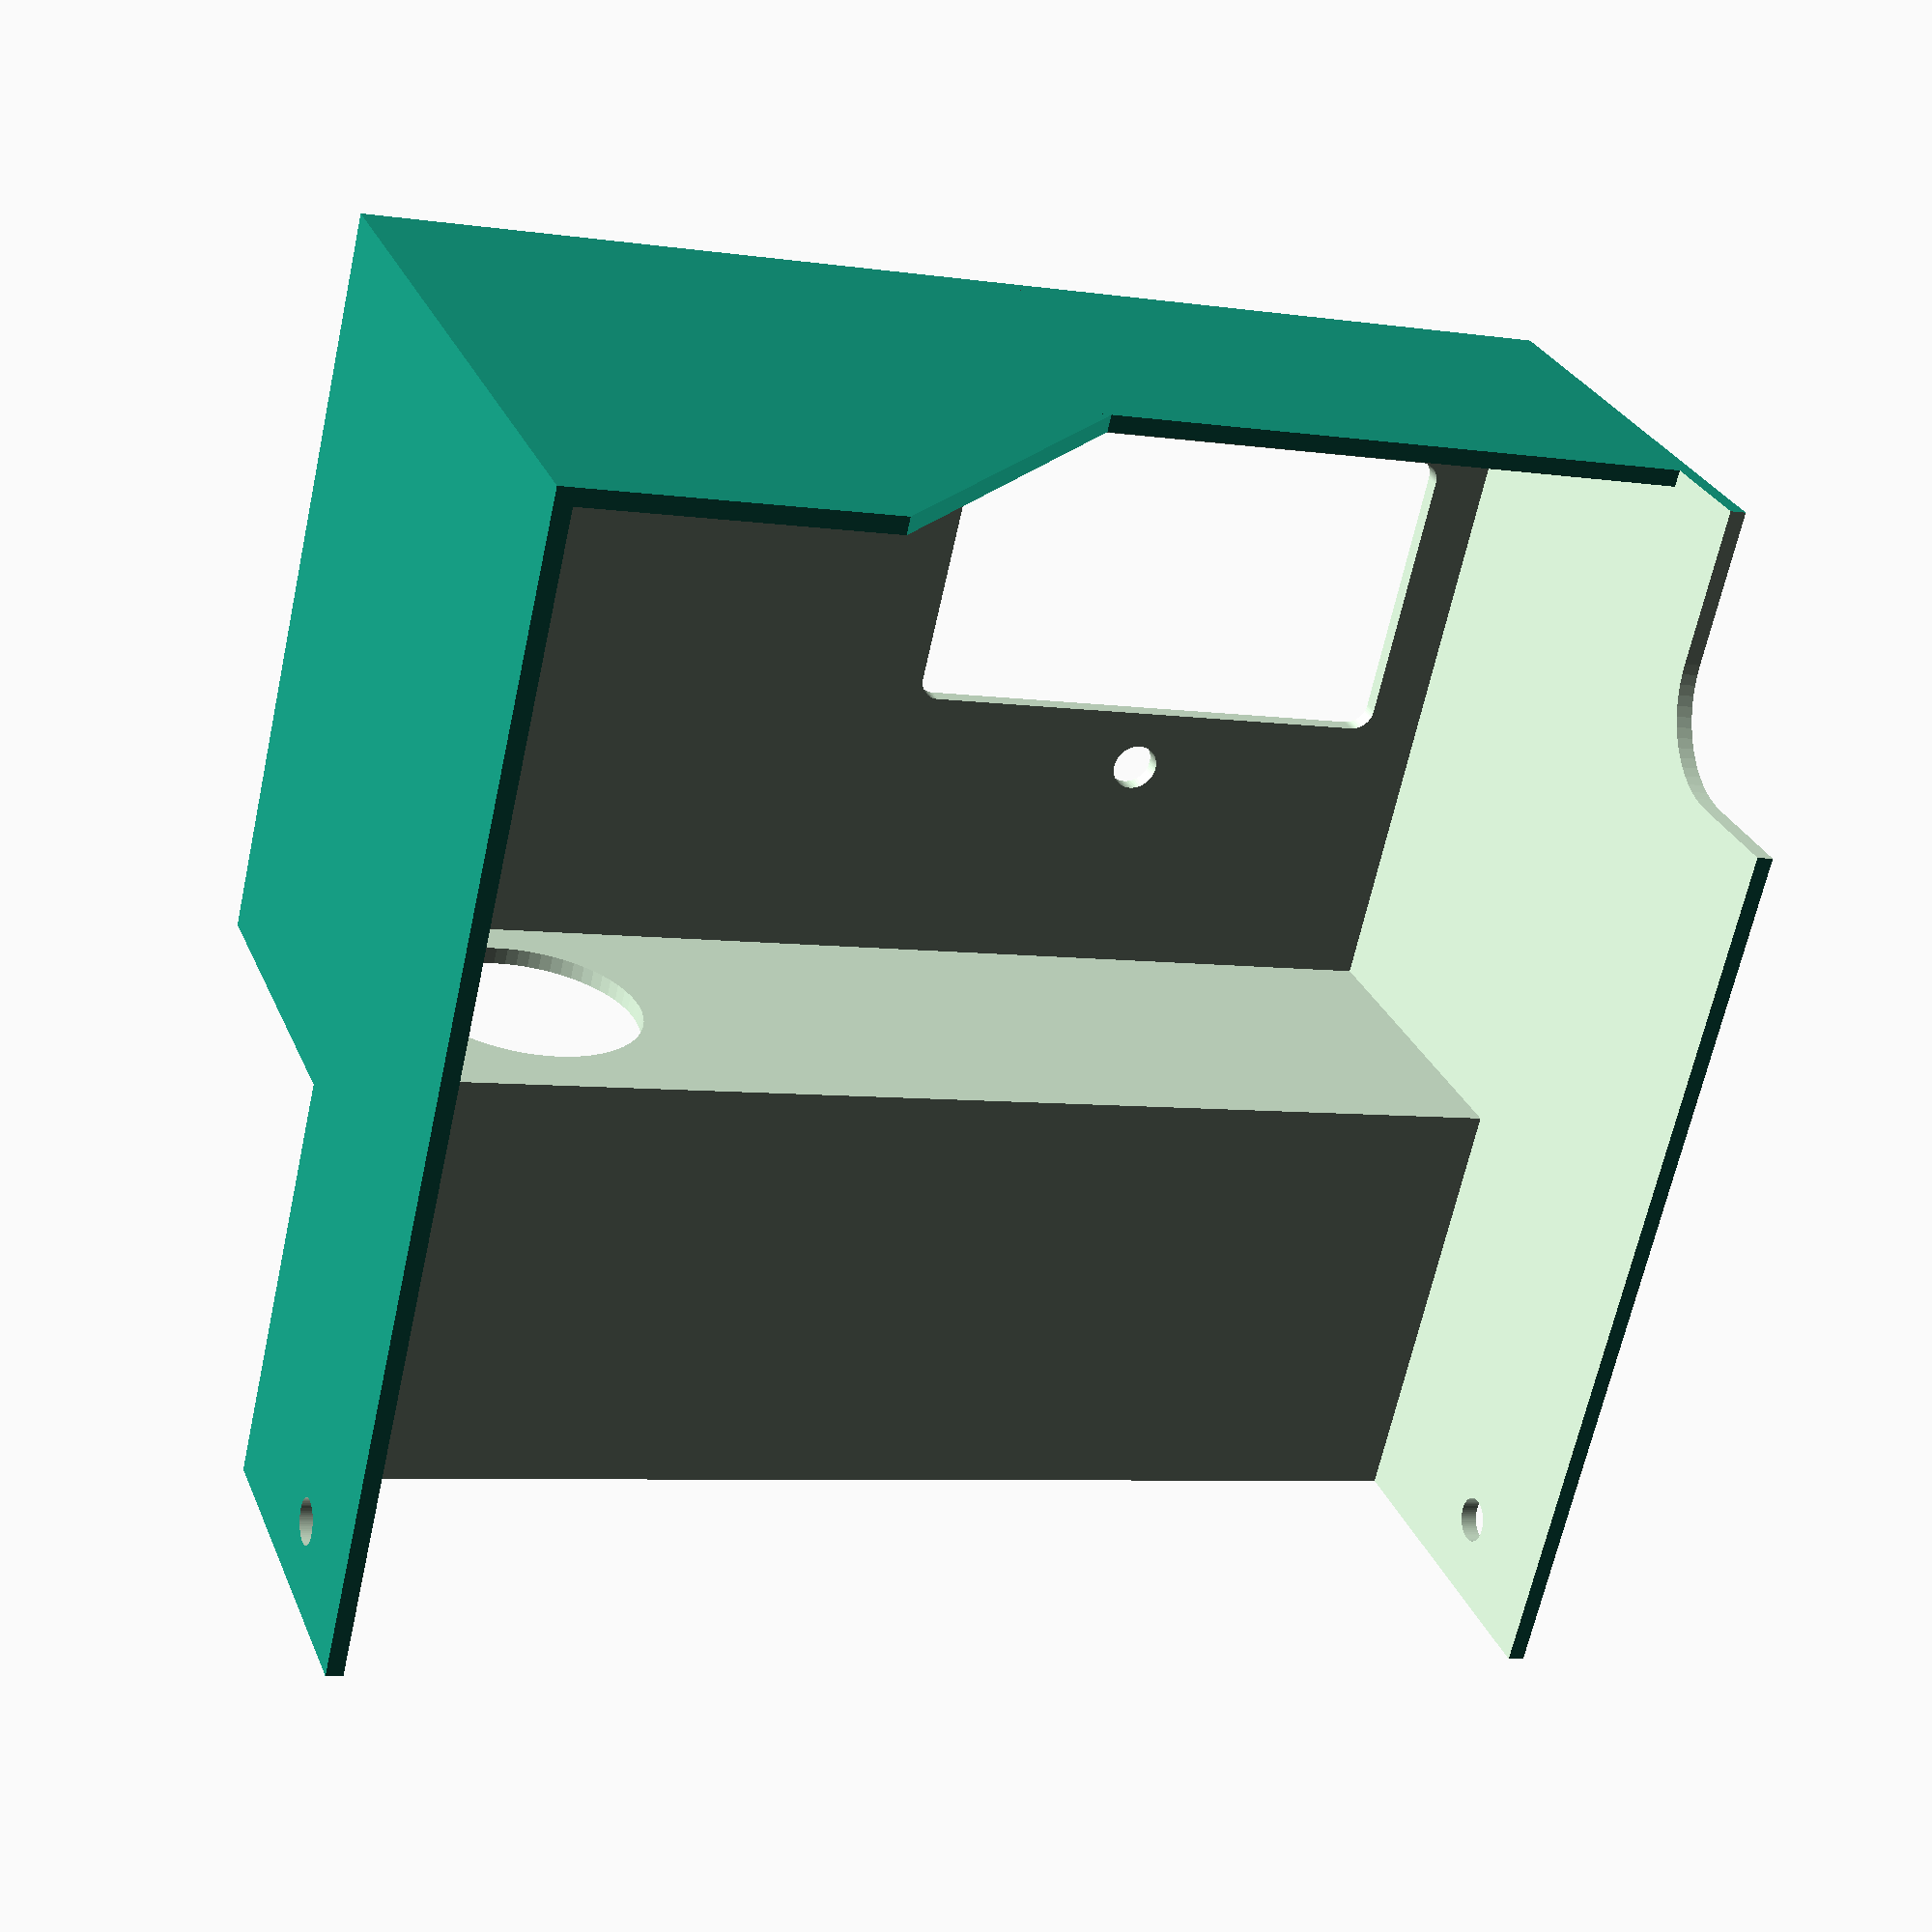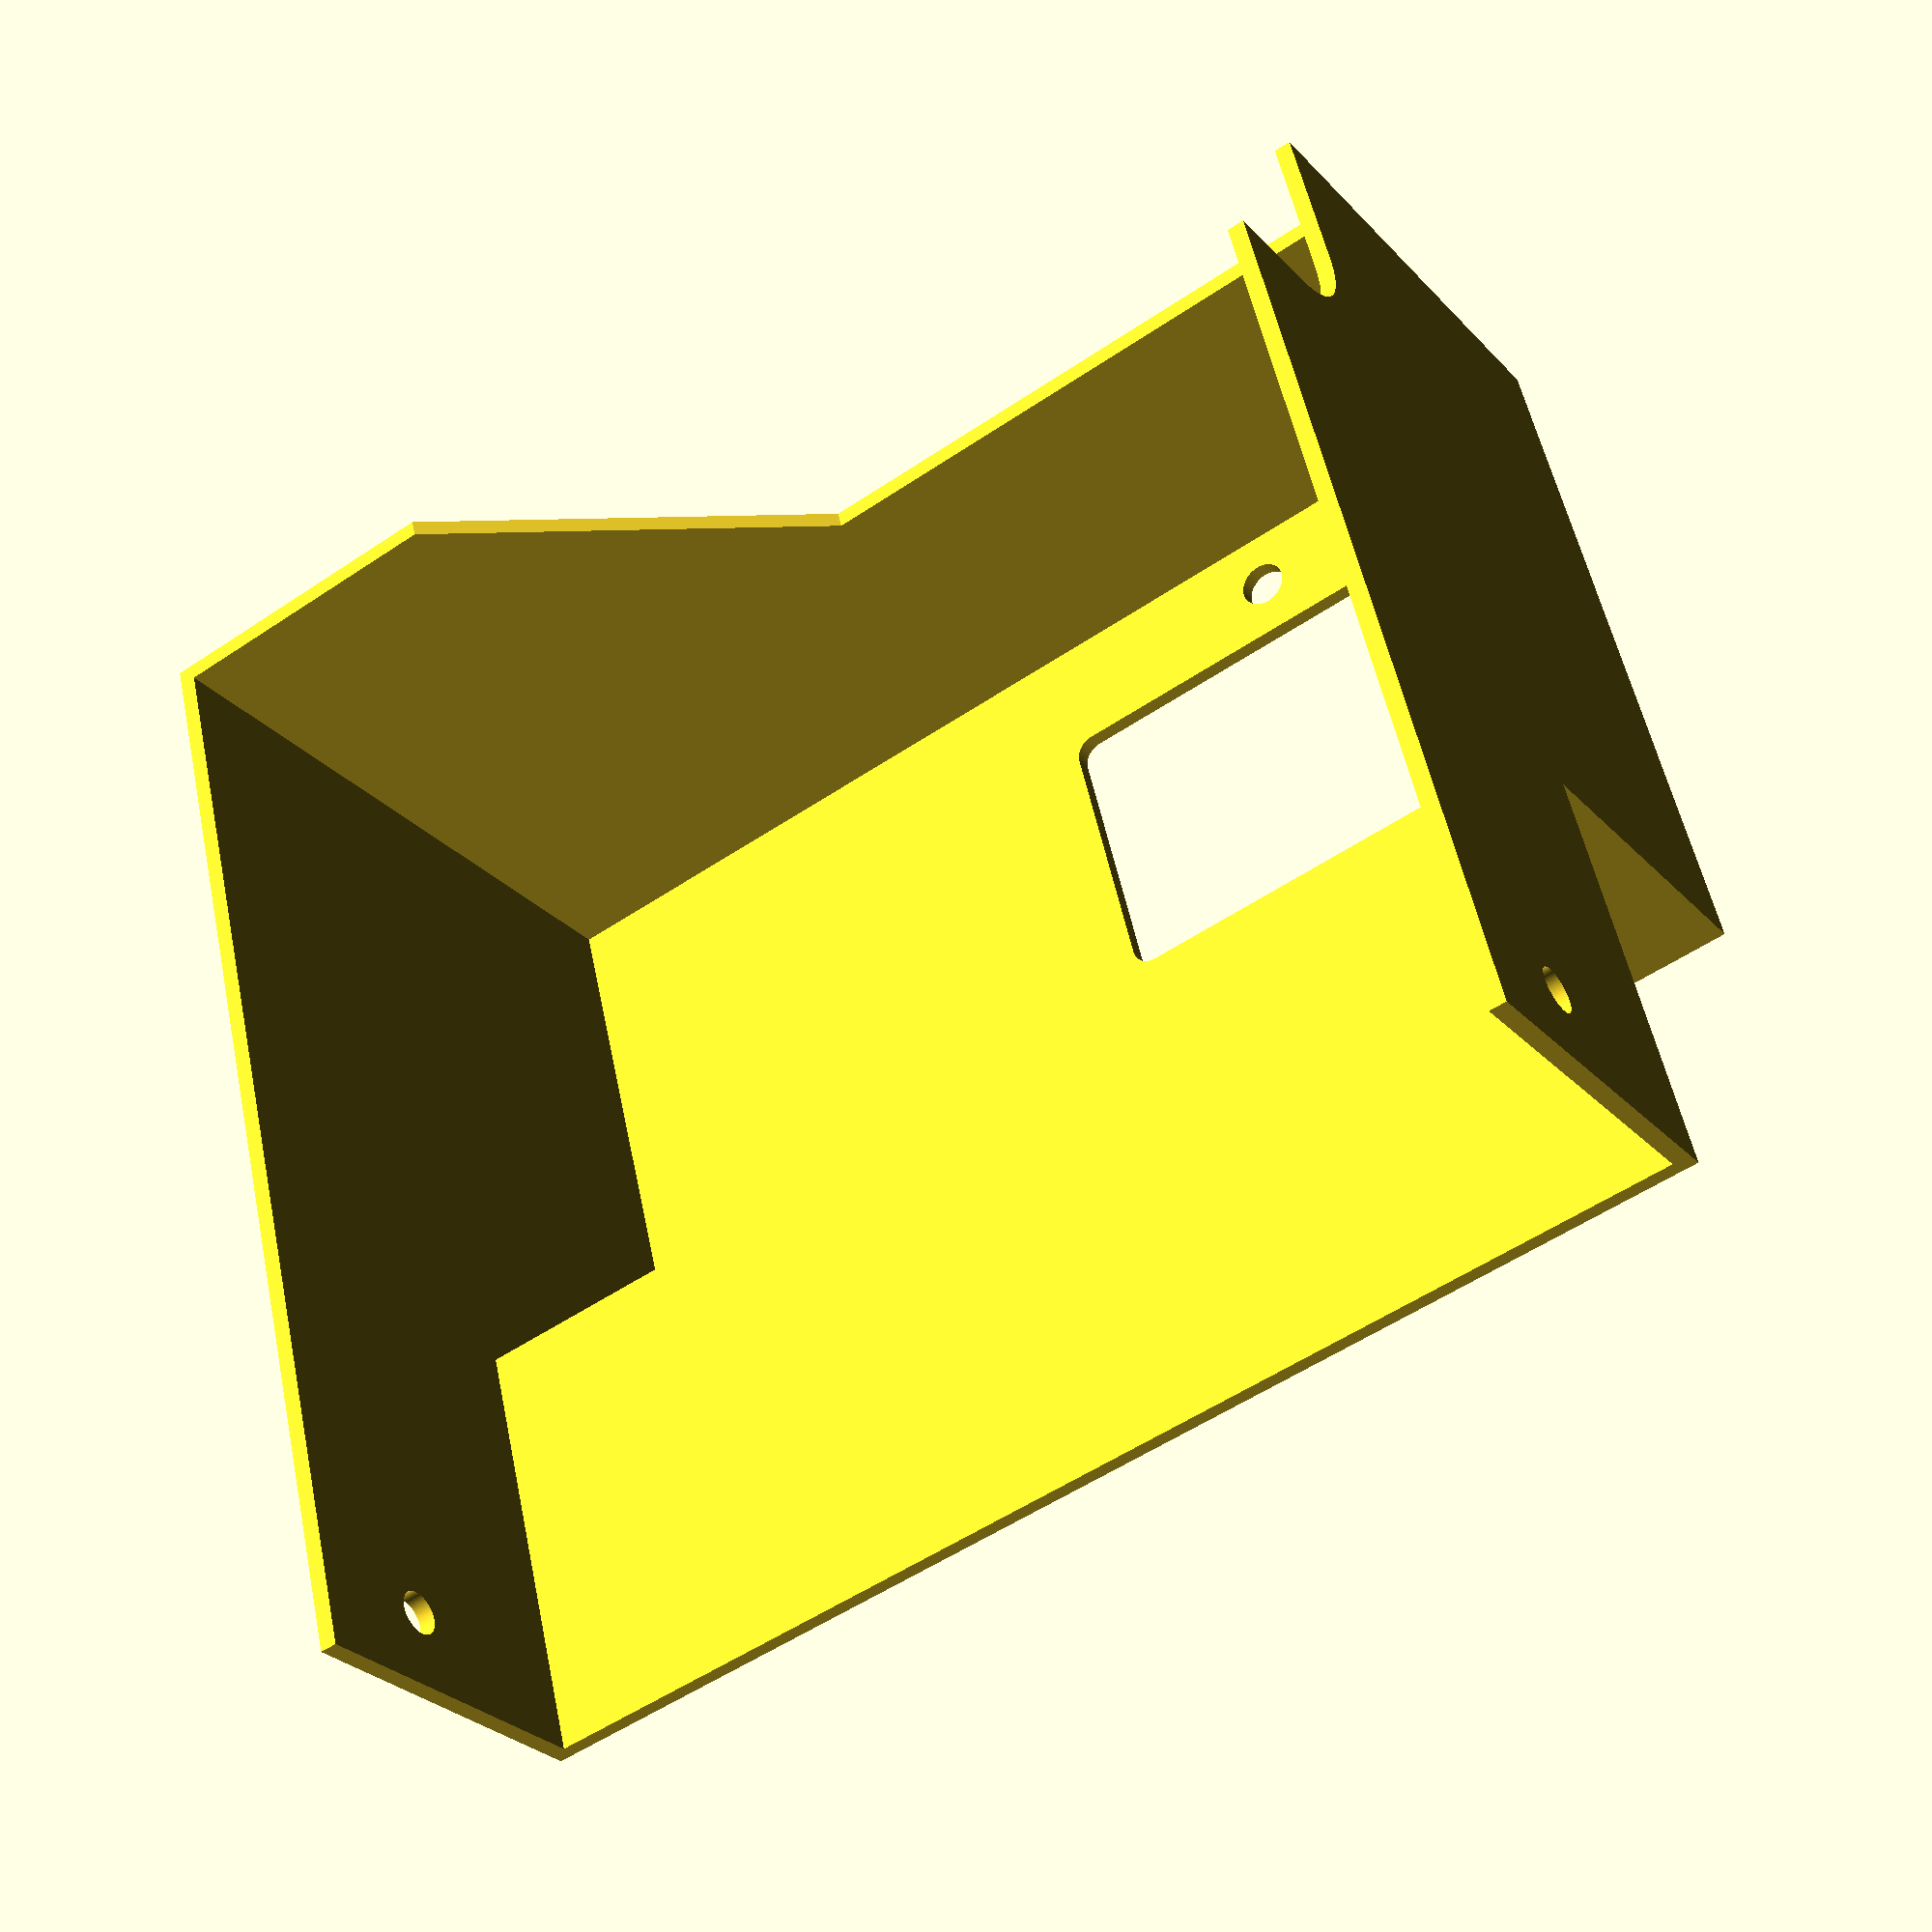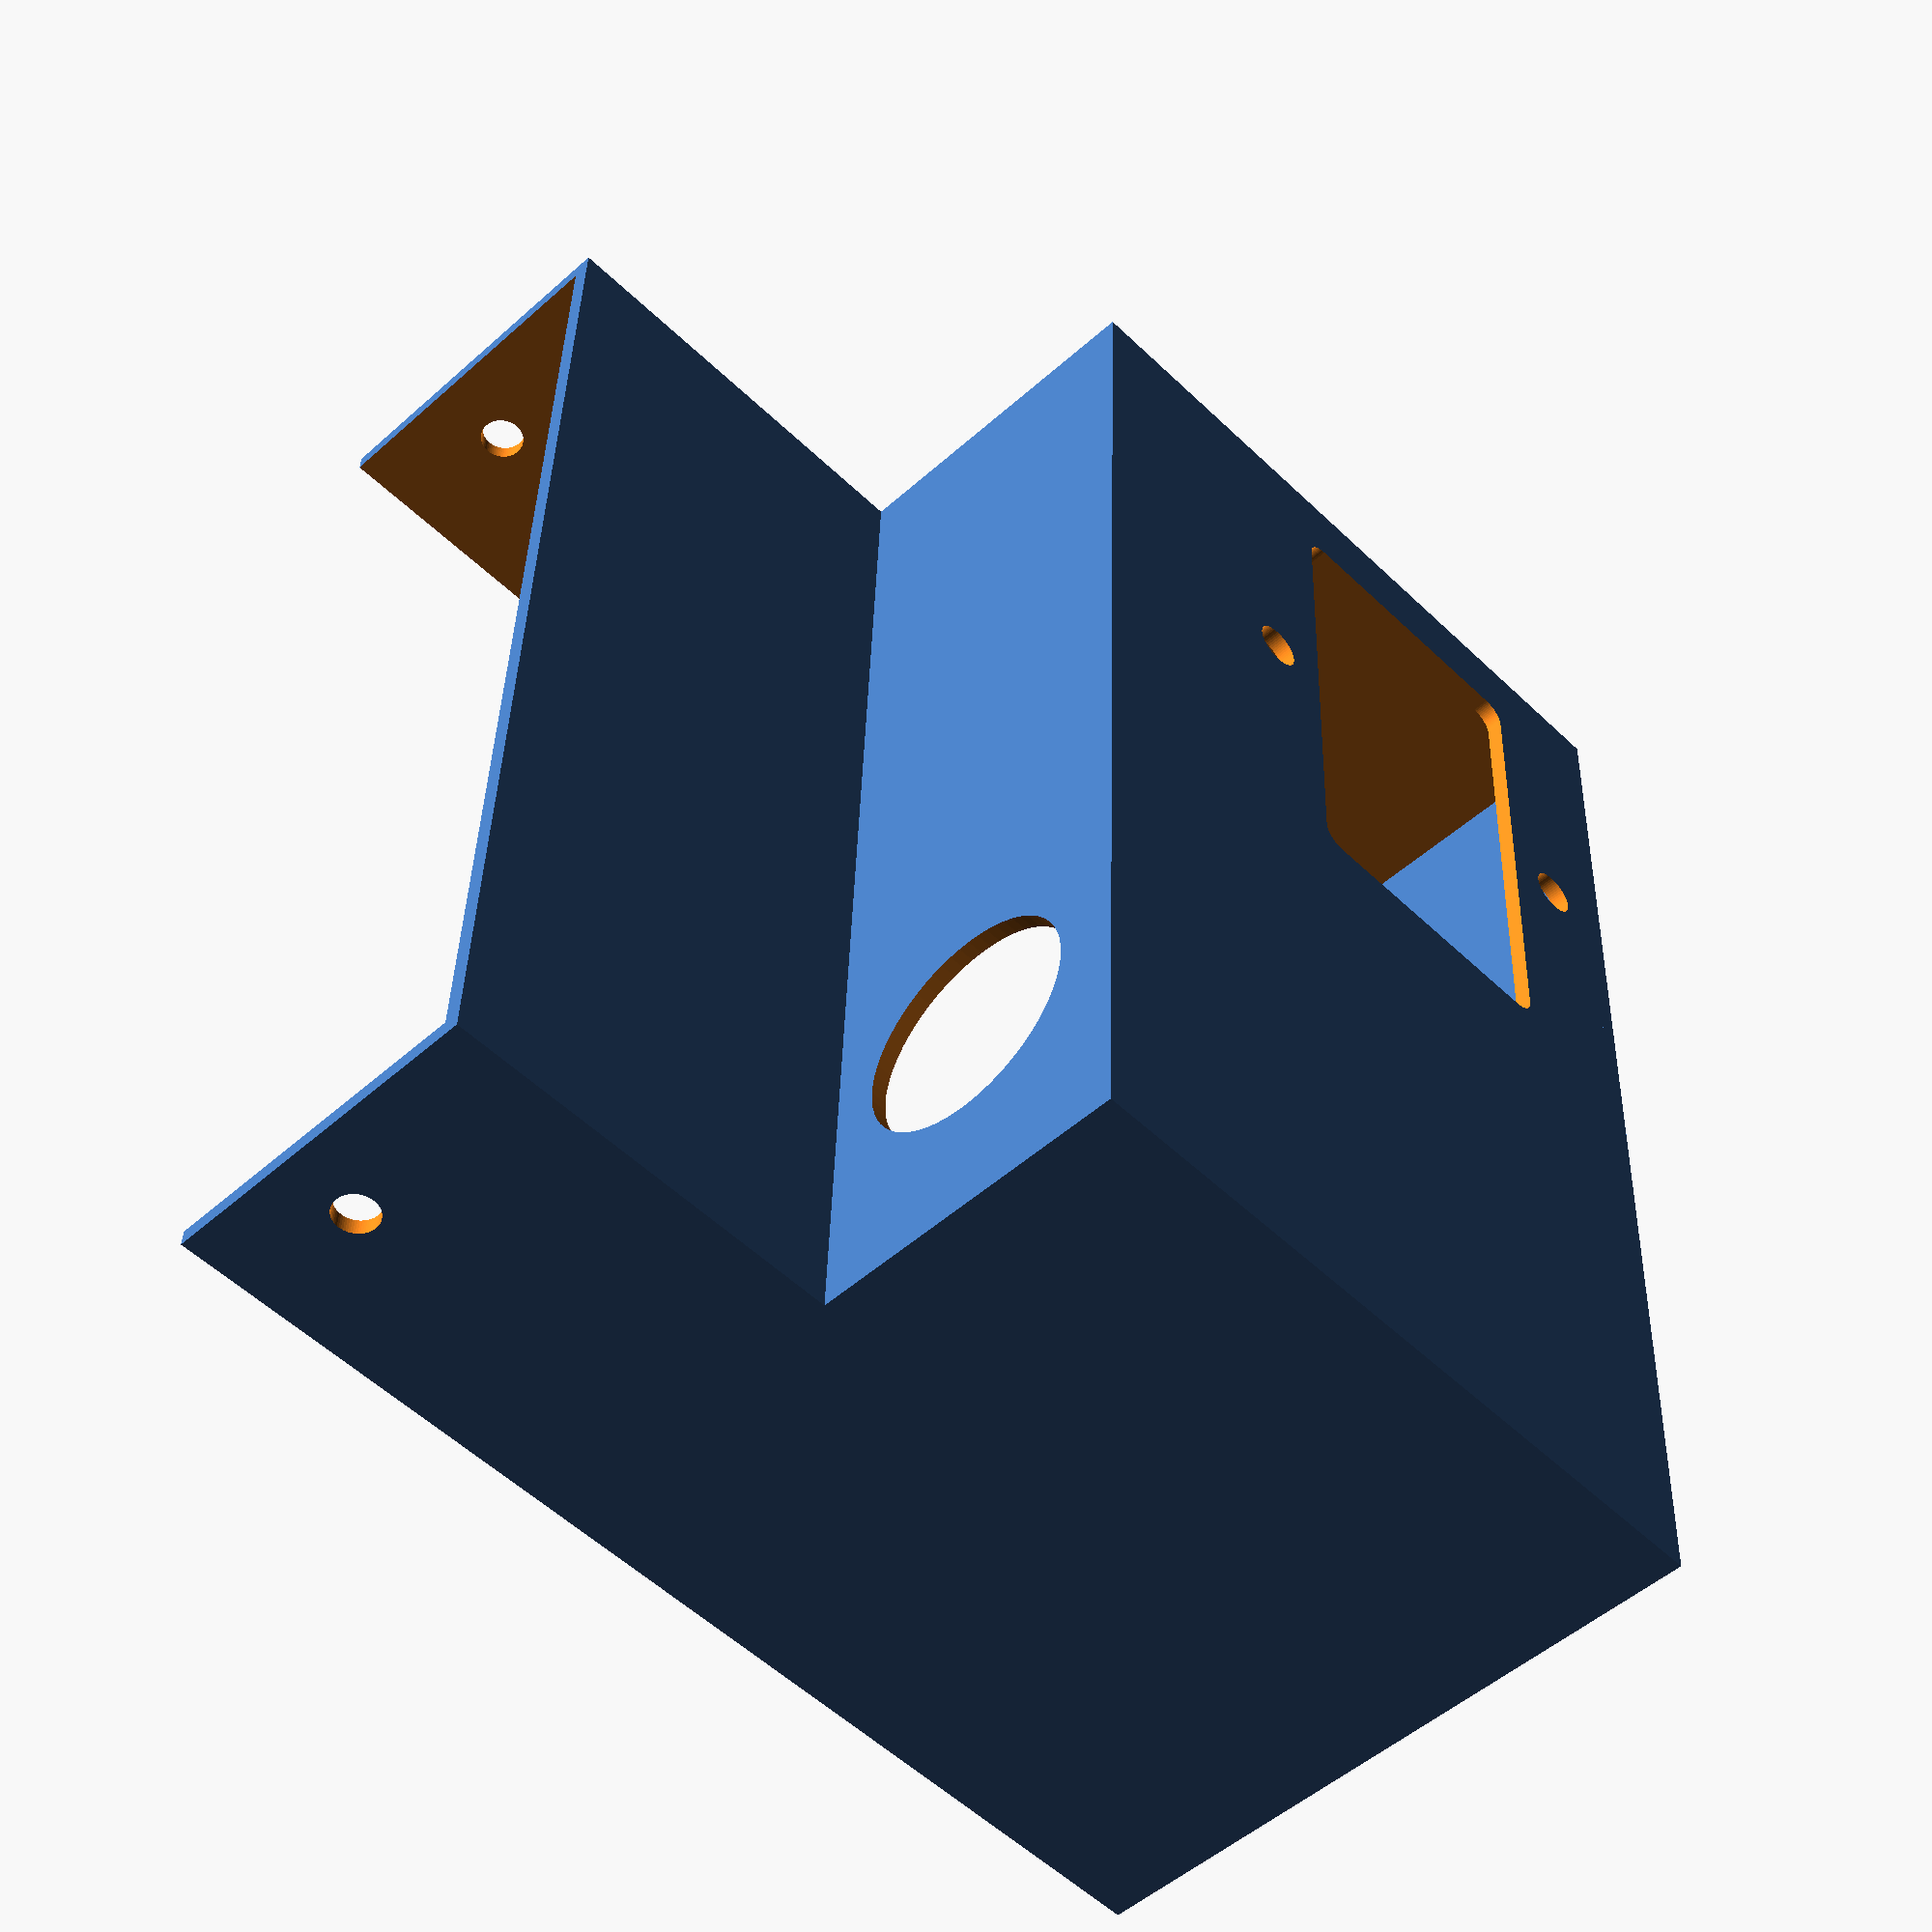
<openscad>
/**
 * Cover for the Meanwell LRS 350 Series of Power Supplies
 *
 * by Hendrik Busch is licensed under a 
 * 
 * Creative Commons Attribution-ShareAlike 4.0 International License.
 */
 
/* [Cover Settings] */

wallThickness = 1.6;

coverHeight = 65;

coverLength = 110;

additionalScrewOverlap = 7.5;

sideCutoutWidth = 20;
sideCutoutHeight = 25;

additionalHoleForSwitch = true;
holeDiameterForSwitch = 22;

/* [Power Supply] */

powerSupplyWidth = 115;
powerSupplyHeight = 30;
powerSupplyLength = 215;

powerSupplyHoleDiameter = 4.5;
sideToScrewDistance = 32.5;
bottomToScrewDistance = 12.8;

/* [C14 Connector] */

connectorWidth = 49;
connectorHeight = 28.5;
connectorHoleDiameter = 4.5;
connectorHoleSpacing = 40;

/* [hidden] */

part_cover();

// Smoothness of round shapes
$fn = 64;

// double wall thickness
dwt = 2 * wallThickness;

// mounting latch length
mll = sideToScrewDistance + additionalScrewOverlap;

// effective width of the cover
coverWidth = powerSupplyWidth + dwt;

// support configuration
supportThickness = 5;
supportWidth = (coverHeight - powerSupplyHeight - dwt) / 3;
supportAngle = 25;
supportLegLength = supportWidth / tan(supportAngle);

/**
 * Creates the final cover by adding cutouts to the cover body.
 */
module part_cover() {
    difference() {
        sub_body();
        translate([(coverWidth - connectorWidth) * 0.9, 5, 5]) rotate([90, 0, 0]) sub_c14Connector();
        if (additionalHoleForSwitch) {
            translate([coverWidth * 0.2, (coverHeight - powerSupplyHeight - wallThickness)/2, coverLength - mll - wallThickness - 0.1]) cylinder(d = holeDiameterForSwitch, h = dwt);
        }
        translate([-wallThickness + 0.1, coverHeight - bottomToScrewDistance, coverLength - additionalScrewOverlap]) rotate([0, 90, 0]) cylinder(d = 4.2, h = dwt);
        translate([coverWidth - wallThickness - 0.1, coverHeight - bottomToScrewDistance, coverLength - additionalScrewOverlap]) rotate([0, 90, 0]) cylinder(d = 4.2, h = dwt);
        hull() {
            translate([coverWidth - wallThickness - 0.1, coverHeight - sideCutoutWidth/2, sideCutoutHeight - sideCutoutWidth/2]) rotate([0, 90, 0]) cylinder(d = sideCutoutWidth, h = dwt);
            translate([coverWidth - wallThickness - 0.1, coverHeight - 0.1, 0]) cube([dwt, 1, sideCutoutHeight]);
            translate([coverWidth - wallThickness - 0.1, coverHeight - sideCutoutWidth, -0.1]) cube([dwt, sideCutoutWidth, 1]);
        }
    }

}

/**
 * Generates the main body of the cover without any cutouts.
 */
module sub_body() {
    difference() {
        union() {
            cube([coverWidth, coverHeight, coverLength - mll]);
            translate([0, coverHeight - powerSupplyHeight - dwt, coverLength - mll]) cube([coverWidth, powerSupplyHeight + dwt, mll]);
        }
        translate([wallThickness, wallThickness, -0.1]) cube([coverWidth - dwt, coverHeight - wallThickness + 0.1, coverLength - mll - wallThickness + 0.1]);
        translate([wallThickness, coverHeight - powerSupplyHeight - wallThickness, coverLength - mll - dwt]) cube([coverWidth - dwt, powerSupplyHeight + wallThickness + 0.1, mll + dwt + 0.1]);
    }
    cube([coverWidth, coverHeight - powerSupplyHeight, wallThickness]);
    linear_extrude(height = wallThickness) polygon(points = [[0, coverHeight - powerSupplyHeight], [coverWidth/2, coverHeight - powerSupplyHeight], [coverWidth/4, coverHeight], [0, coverHeight]]); 
}

/**
 * Represents the cutout for an IEC-60320 C14 connector with fuse and switch. Use this
 * as a difference with your solid body to produce a cutout.
 */
module sub_c14Connector() {
    rounded = 2;
    translate([0, (connectorHoleSpacing + connectorHoleDiameter)/2 - connectorHeight/2, 0]) {
        translate([rounded, rounded, 0]) linear_extrude(height = 10) offset(r = rounded) square([connectorWidth - rounded*2, connectorHeight - rounded*2]);
        translate([connectorWidth/2, (connectorHoleSpacing - connectorHeight)/-2, 0]) cylinder(d = connectorHoleDiameter, h = 10);
        translate([connectorWidth/2, (connectorHoleSpacing + connectorHeight)/2, 0]) cylinder(d = connectorHoleDiameter, h = 10);
    }
}

</openscad>
<views>
elev=245.9 azim=20.1 roll=12.4 proj=p view=wireframe
elev=306.4 azim=325.8 roll=348.3 proj=p view=wireframe
elev=233.3 azim=92.0 roll=135.7 proj=p view=wireframe
</views>
